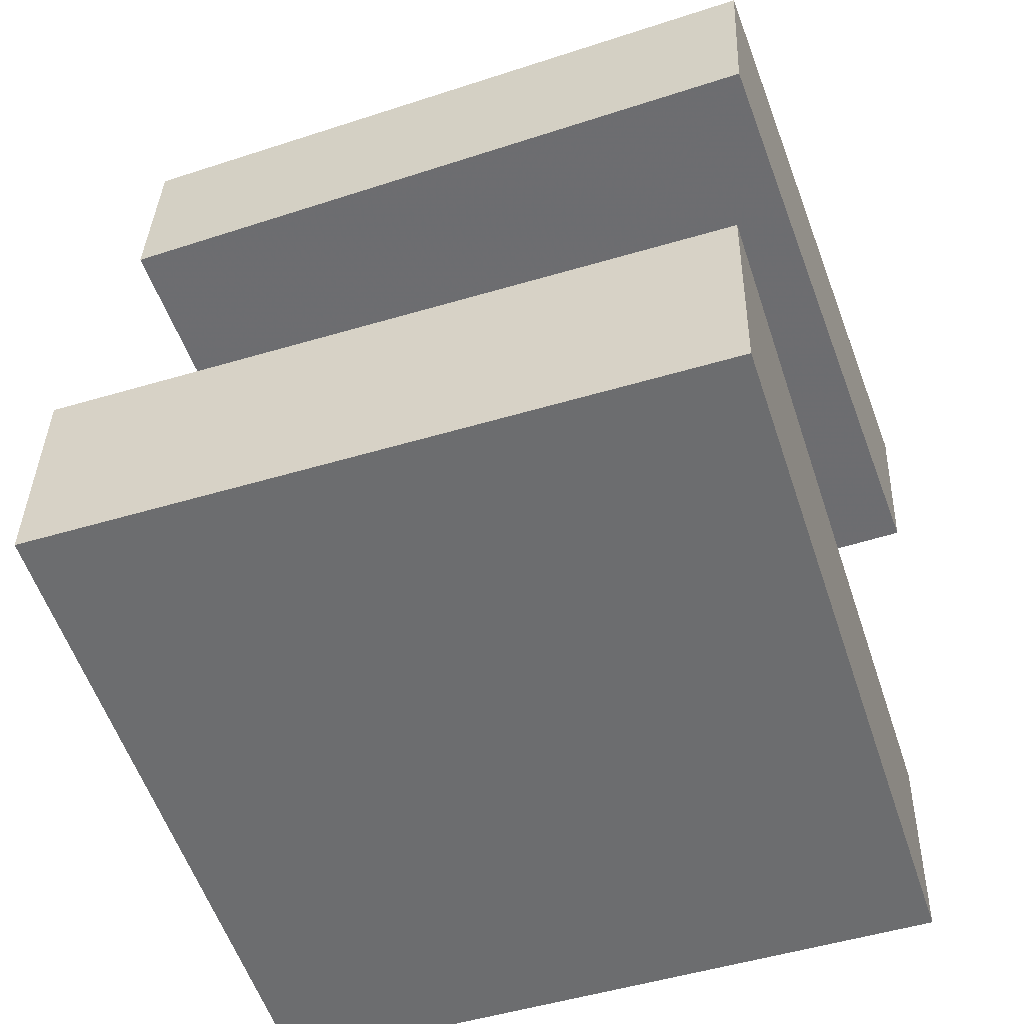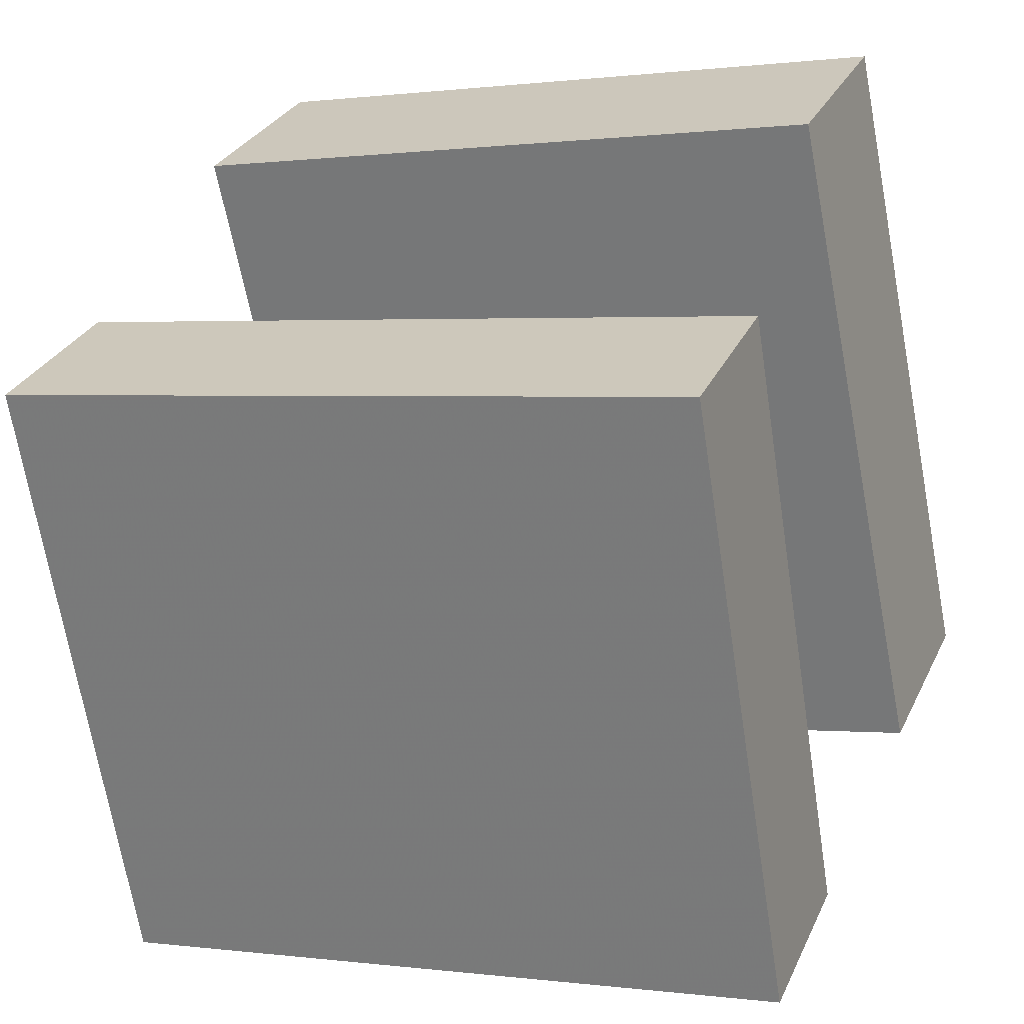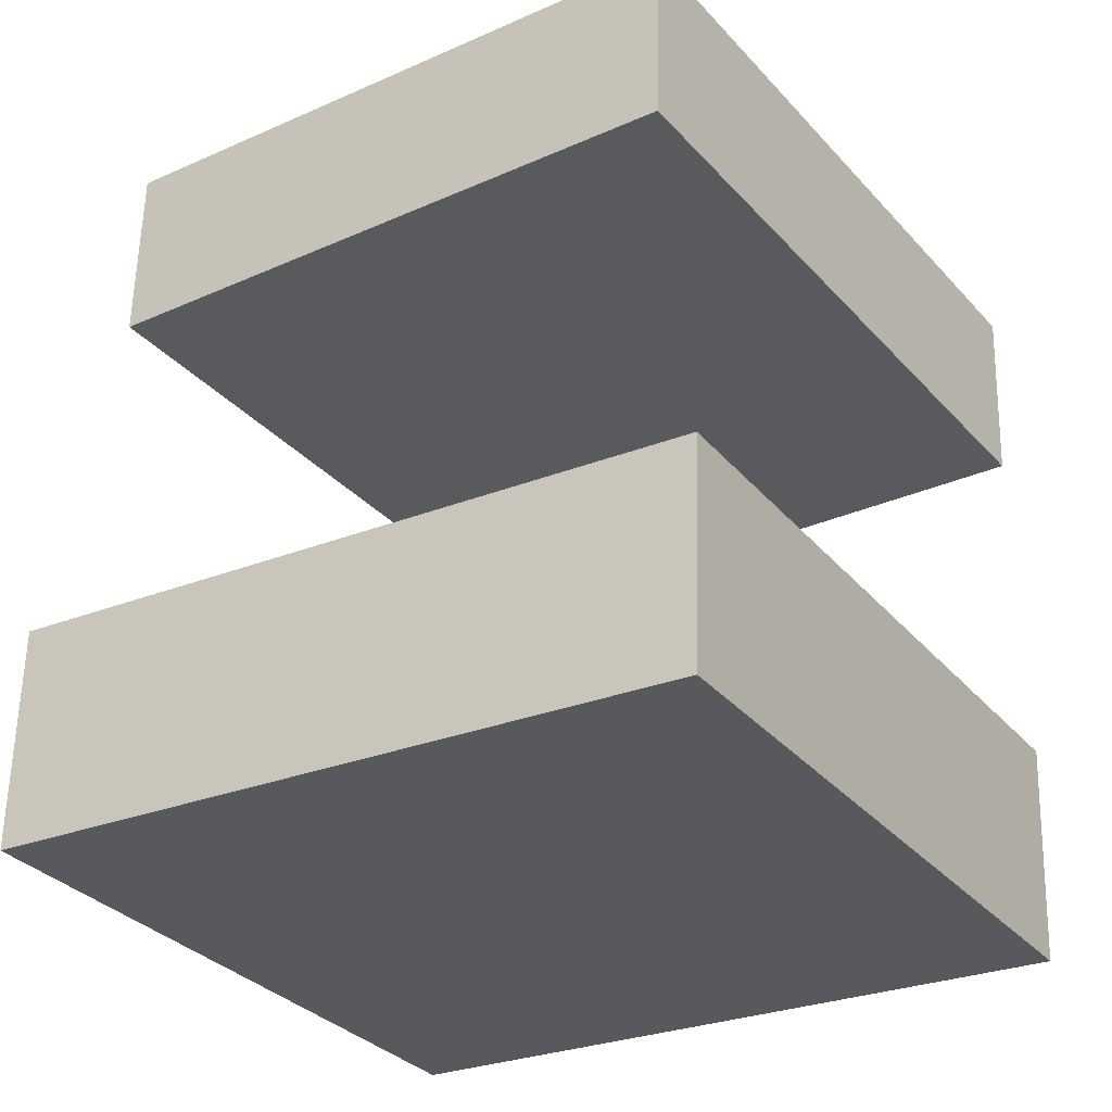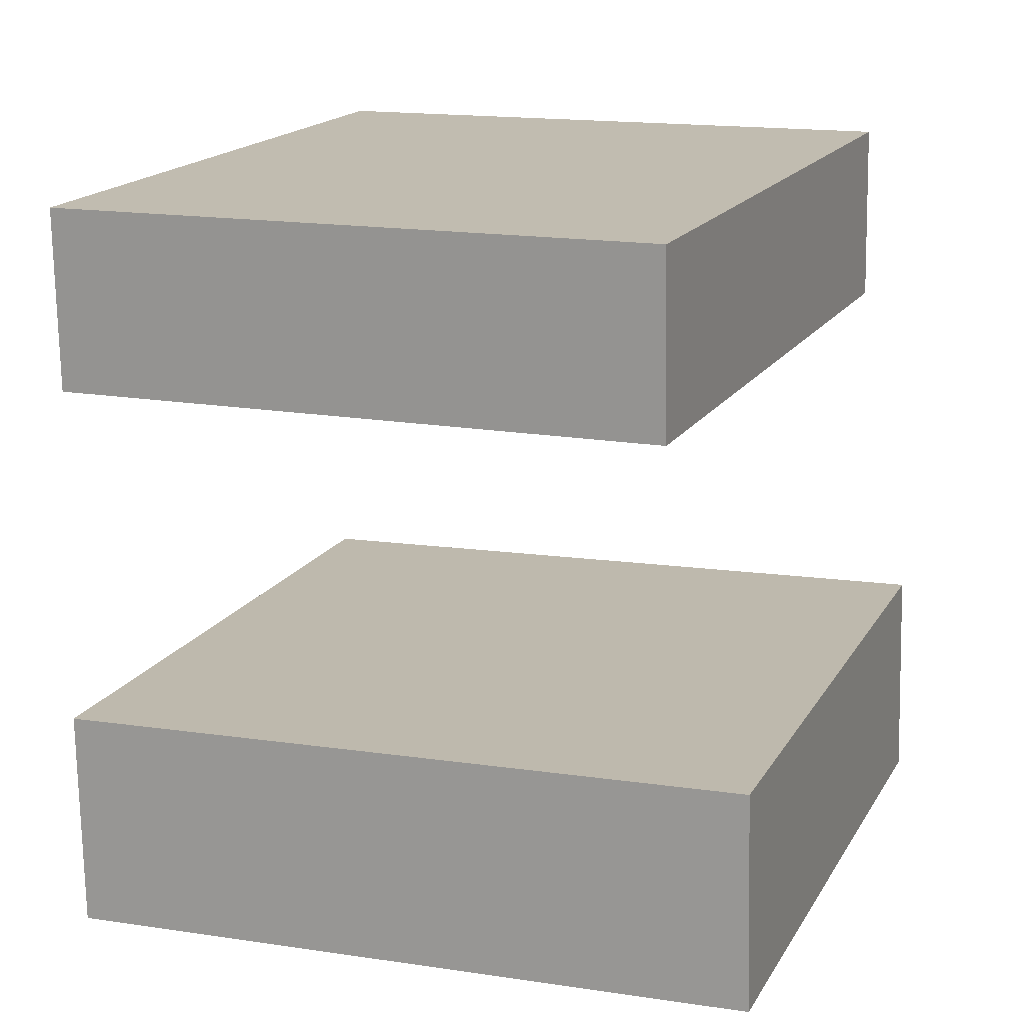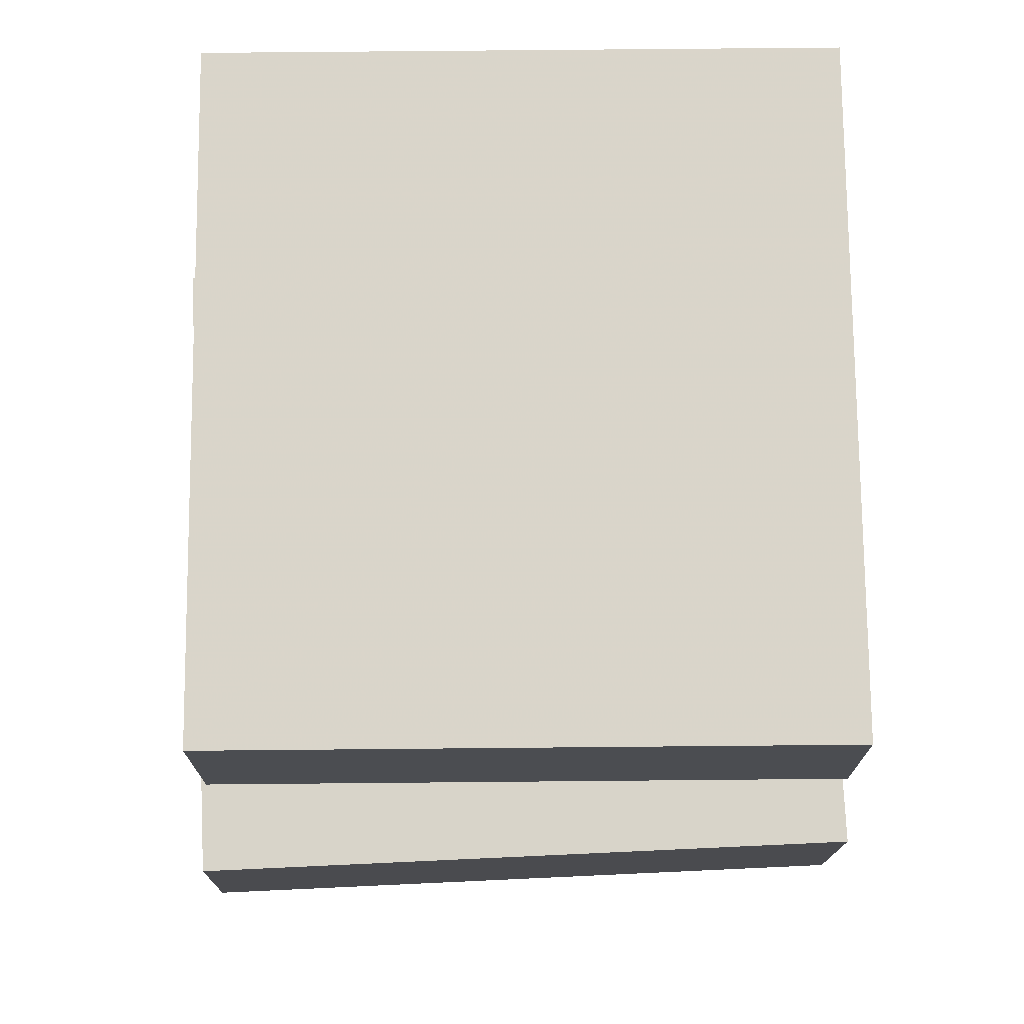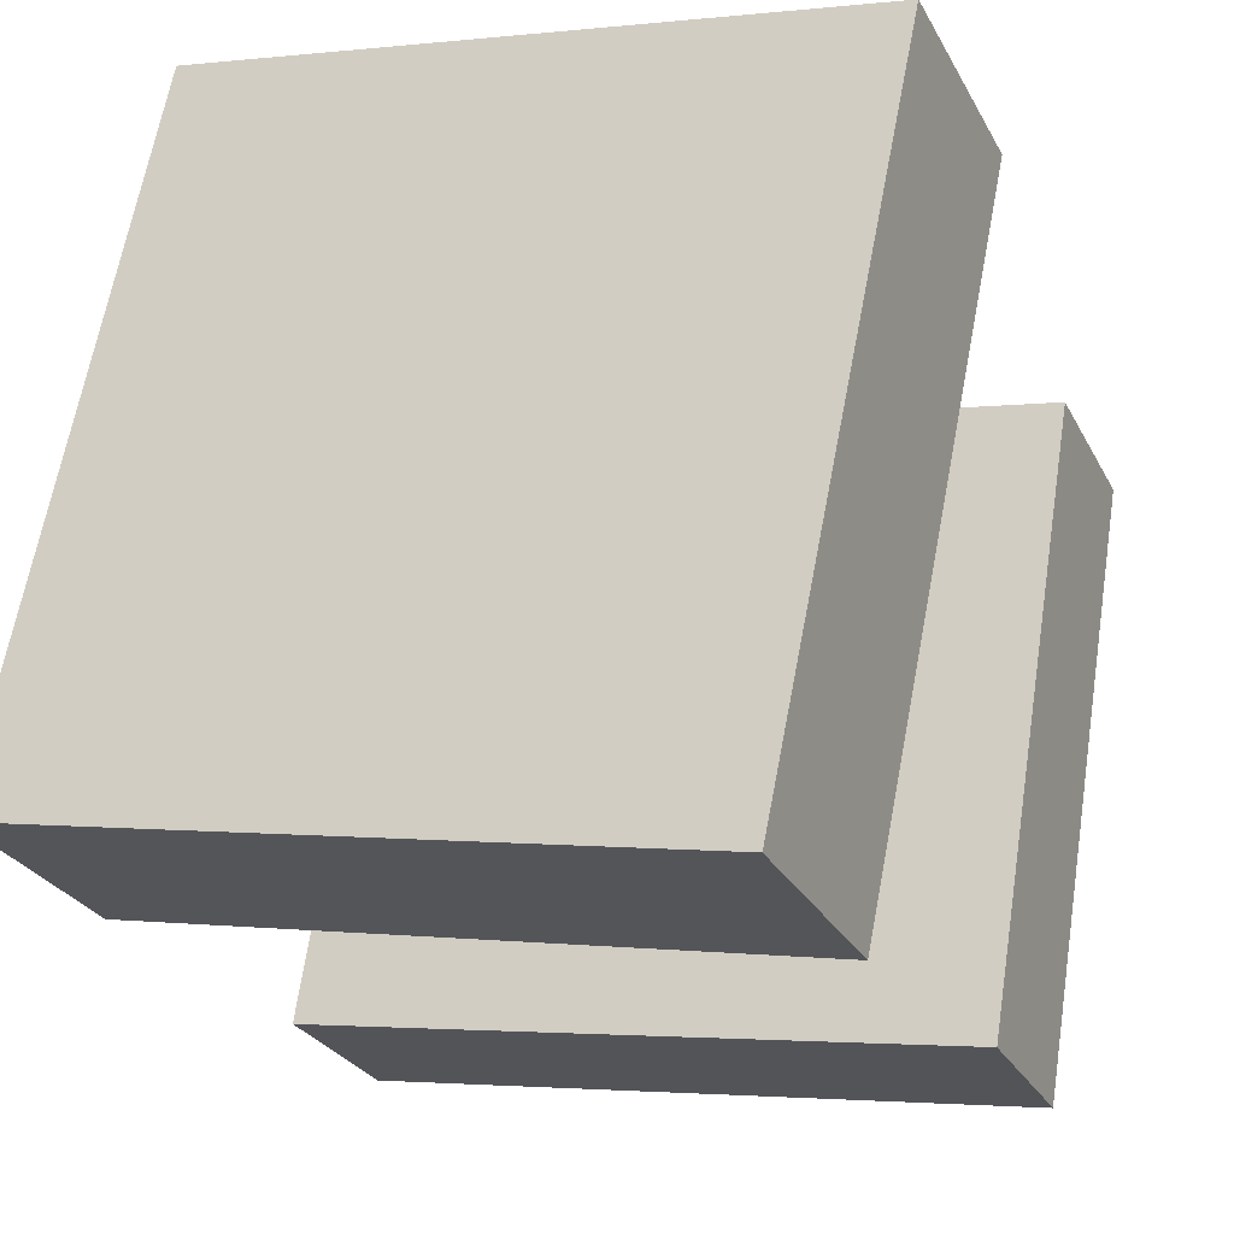
<metadata>
{"format":"obj","ext":"obj","renderer":"f3d","projection":"perspective","resolution":1024,"background":"white","views":[{"elev":-55.2,"azim":-150.4,"up":"+Y"},{"elev":28.4,"azim":-157.1,"up":"+Z"},{"elev":-28.7,"azim":133.4,"up":"+Y"},{"elev":14.5,"azim":-58.3,"up":"+Y"},{"elev":76.8,"azim":98.9,"up":"+Y"},{"elev":-27.1,"azim":24.7,"up":"+Z"}]}
</metadata>
<code>
v -0.3844 -0.1554 -0.2857
v -0.2451 -0.1457 0.3929
v 0.2733 -0.1403 -0.421
v 0.4126 -0.1305 0.2576
v -0.3791 -0.3704 -0.2837
v -0.2397 -0.3607 0.3949
v 0.2786 -0.3553 -0.419
v 0.418 -0.3455 0.2596
f 1.0 7.0 5.0
f 1.0 3.0 7.0
f 1.0 4.0 3.0
f 1.0 2.0 4.0
f 3.0 8.0 7.0
f 3.0 4.0 8.0
f 5.0 7.0 8.0
f 5.0 8.0 6.0
f 1.0 5.0 6.0
f 1.0 6.0 2.0
f 2.0 6.0 8.0
f 2.0 8.0 4.0
v -0.4031 0.1821 -0.2641
v -0.3039 0.1821 0.3335
v -0.4106 0.3584 -0.2629
v -0.3114 0.3584 0.3348
v 0.2572 0.211 -0.3737
v 0.3564 0.211 0.2239
v 0.2497 0.3873 -0.3725
v 0.3489 0.3873 0.2252
f 9.0 15.0 13.0
f 9.0 11.0 15.0
f 9.0 12.0 11.0
f 9.0 10.0 12.0
f 11.0 16.0 15.0
f 11.0 12.0 16.0
f 13.0 15.0 16.0
f 13.0 16.0 14.0
f 9.0 13.0 14.0
f 9.0 14.0 10.0
f 10.0 14.0 16.0
f 10.0 16.0 12.0

</code>
